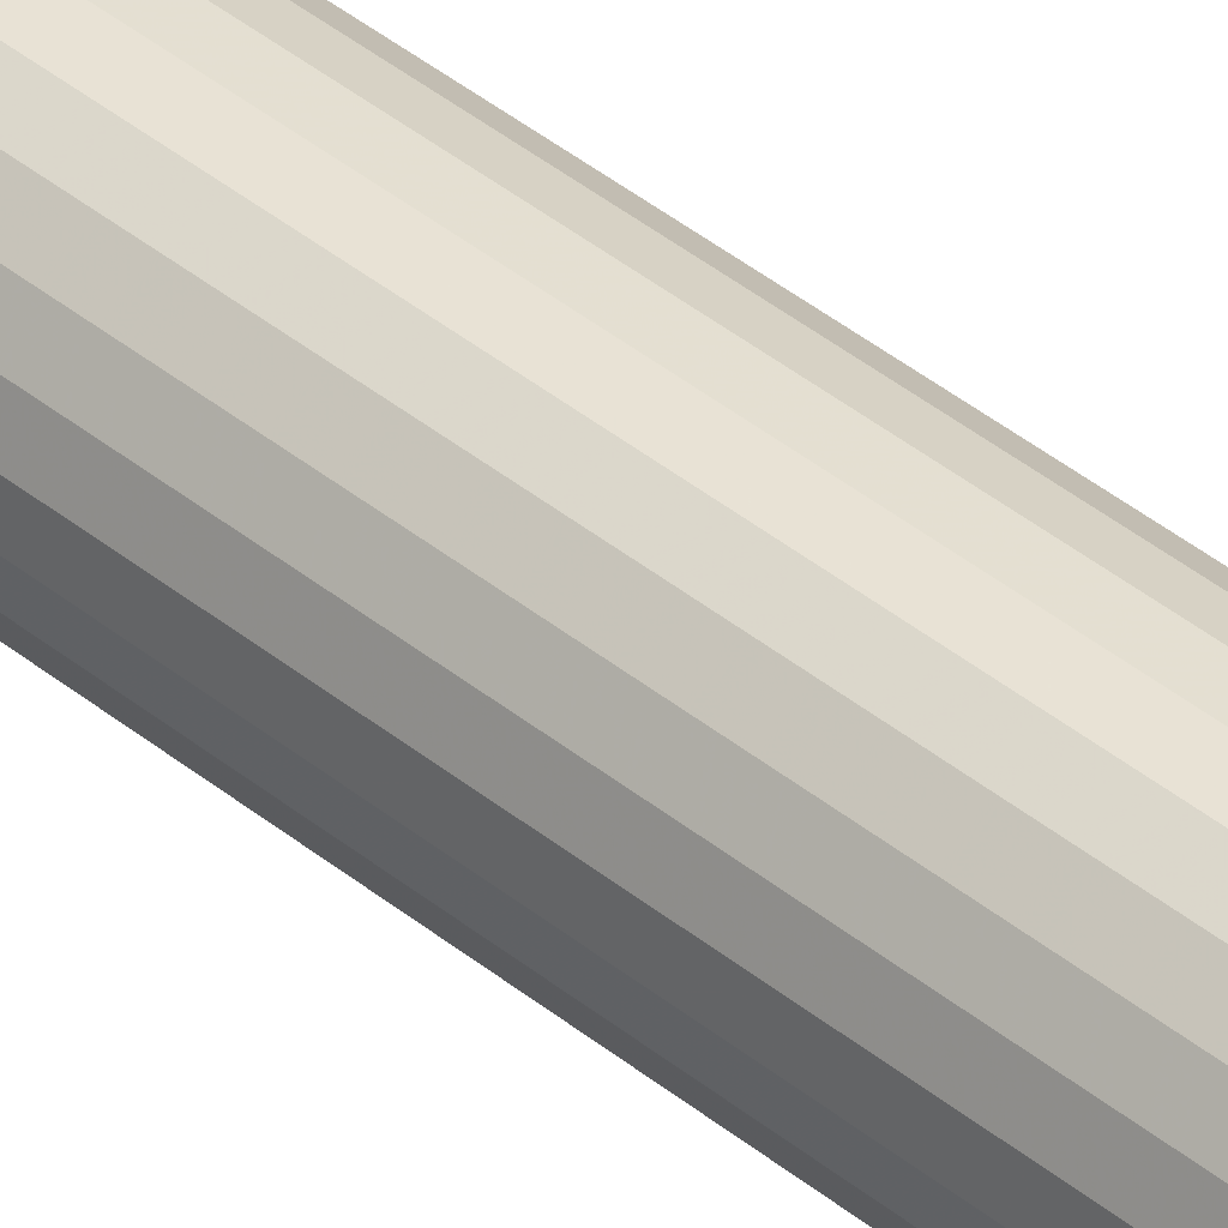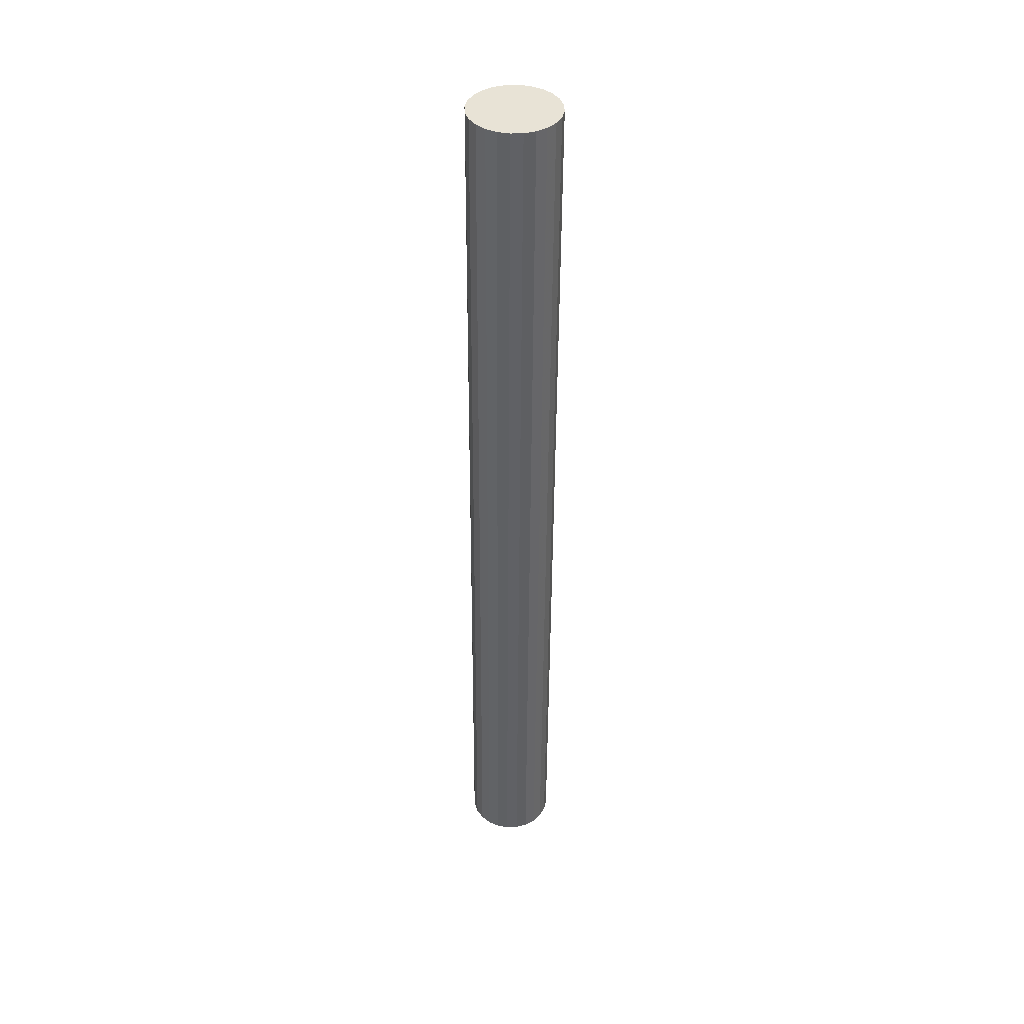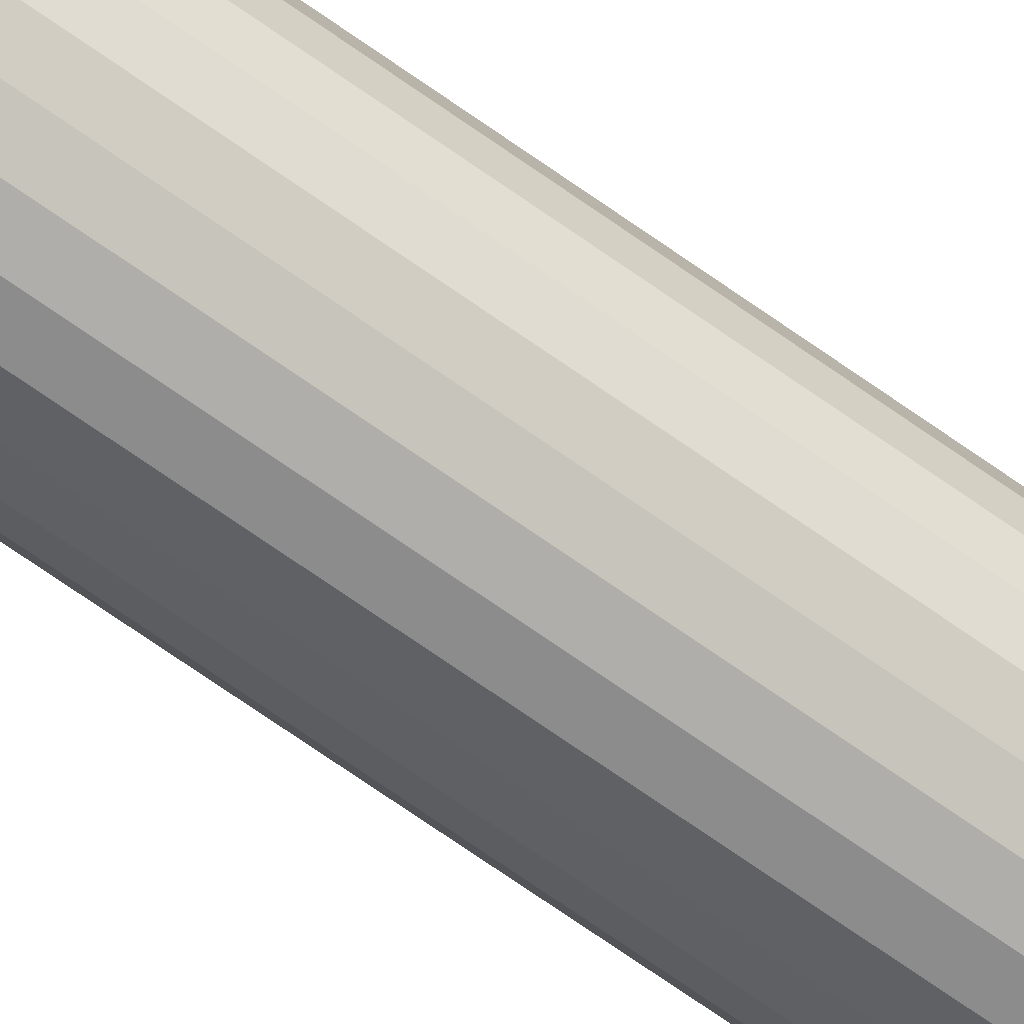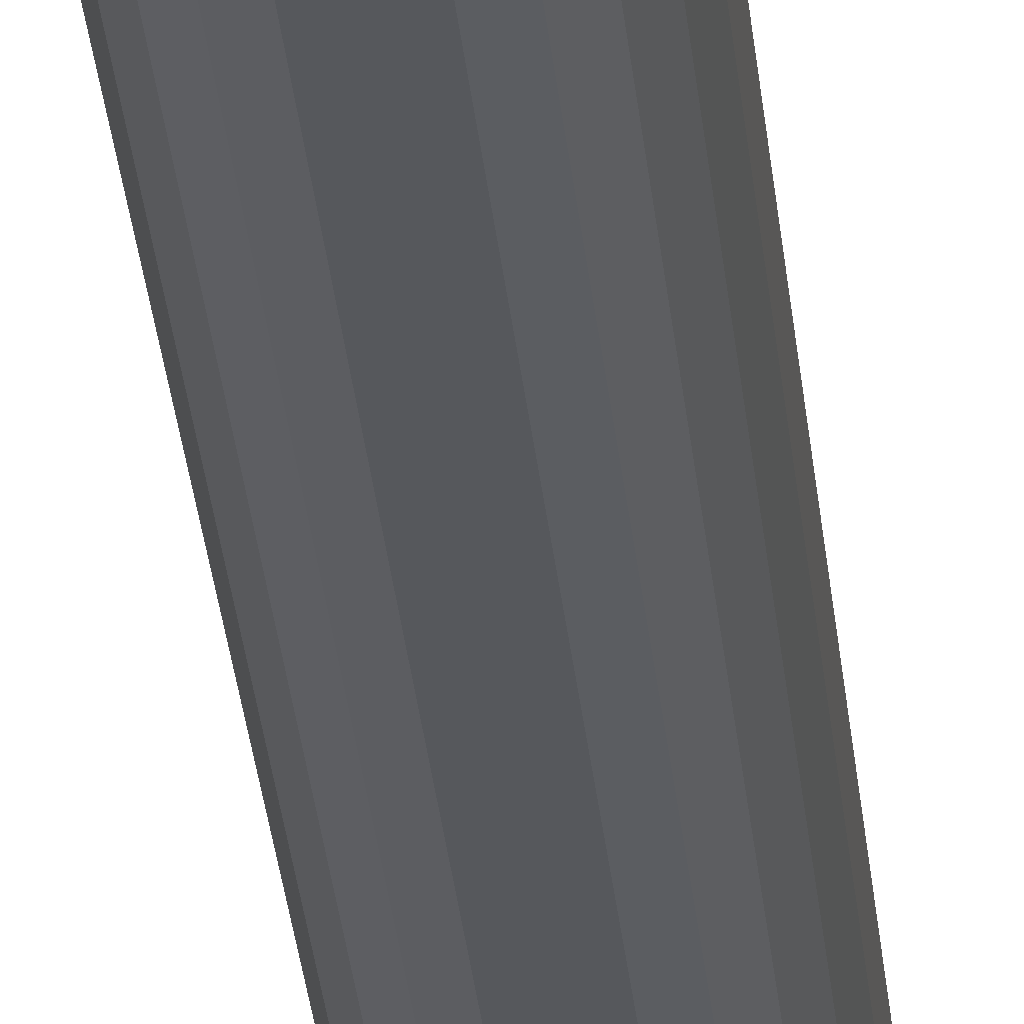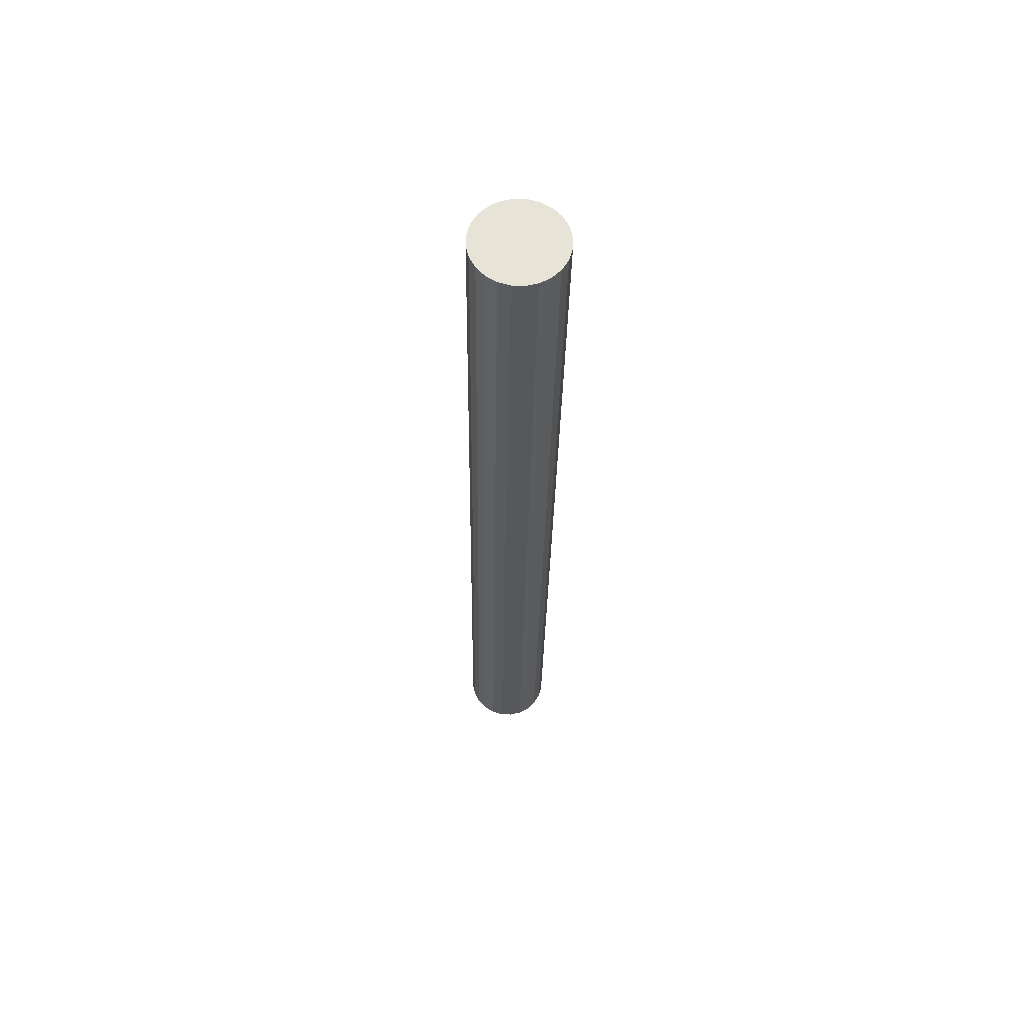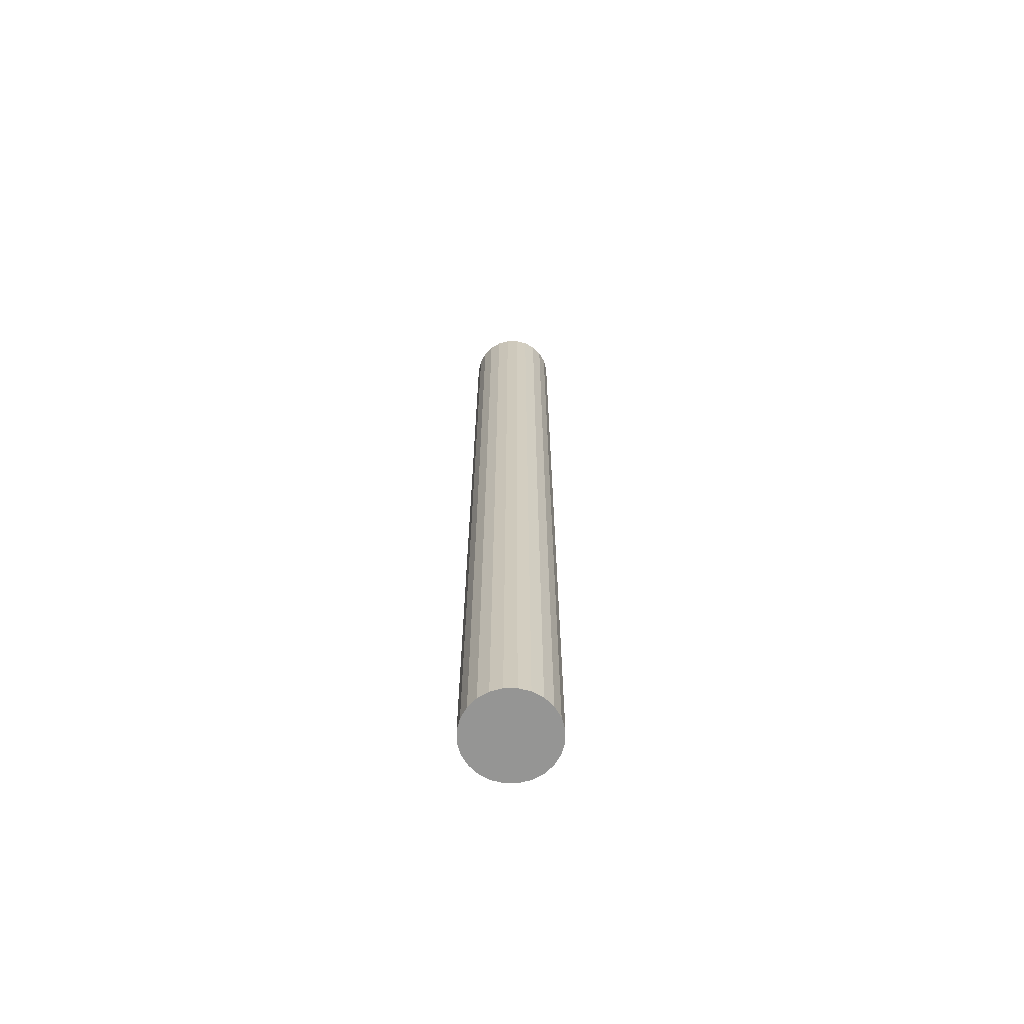
<metadata>
{"format":"obj","ext":"obj","renderer":"f3d","projection":"perspective","resolution":1024,"background":"white","views":[{"elev":41.9,"azim":134.9,"up":"+Y"},{"elev":42.0,"azim":-160.1,"up":"+Z"},{"elev":-70.7,"azim":-125.0,"up":"+Y"},{"elev":-29.8,"azim":5.1,"up":"+Y"},{"elev":62.3,"azim":-110.9,"up":"+Z"},{"elev":-68.2,"azim":-6.8,"up":"+Z"}]}
</metadata>
<code>
v 0.3461 -0.3815 0.4515
v 0.3451 -0.365 -0.1821
v 0.3451 -0.3738 0.4516
v 0.3461 -0.3727 -0.1822
v 0.3421 -0.3579 -0.182
v 0.2866 -0.3815 0.4515
v 0.3451 -0.3892 0.4514
v 0.2876 -0.365 -0.1821
v 0.3421 -0.3667 0.4517
v 0.2906 -0.3579 -0.182
v 0.2876 -0.3738 0.4516
v 0.3451 -0.3804 -0.1823
v 0.2866 -0.3727 -0.1822
v 0.3374 -0.3517 -0.1819
v 0.2906 -0.3667 0.4517
v 0.2953 -0.3517 -0.1819
v 0.2876 -0.3892 0.4514
v 0.3421 -0.3964 0.4513
v 0.3374 -0.3605 0.4518
v 0.3421 -0.3876 -0.1824
v 0.2876 -0.3804 -0.1823
v 0.3312 -0.347 -0.1819
v 0.3015 -0.347 -0.1819
v 0.2953 -0.3605 0.4518
v 0.2906 -0.3964 0.4513
v 0.3374 -0.4025 0.4512
v 0.3312 -0.3558 0.4518
v 0.3015 -0.3558 0.4518
v 0.2953 -0.4025 0.4512
v 0.3374 -0.3938 -0.1825
v 0.2906 -0.3876 -0.1824
v 0.324 -0.344 -0.1818
v 0.3086 -0.344 -0.1818
v 0.3086 -0.3528 0.4519
v 0.3312 -0.4073 0.4511
v 0.3015 -0.4073 0.4511
v 0.324 -0.3528 0.4519
v 0.2953 -0.3938 -0.1825
v 0.3312 -0.3985 -0.1826
v 0.3015 -0.3985 -0.1826
v 0.3163 -0.343 -0.1818
v 0.3163 -0.3518 0.4519
v 0.324 -0.4102 0.4511
v 0.3086 -0.4102 0.4511
v 0.3086 -0.4015 -0.1826
v 0.324 -0.4015 -0.1826
v 0.3163 -0.4113 0.4511
v 0.3163 -0.4025 -0.1827
f 1 2 3
f 2 1 4
f 5 3 2
f 6 1 3
f 7 4 1
f 4 8 2
f 3 5 9
f 2 10 5
f 6 7 1
f 6 3 11
f 4 7 12
f 4 13 8
f 2 8 10
f 14 9 5
f 15 3 9
f 5 10 16
f 17 7 6
f 11 3 15
f 8 6 11
f 18 12 7
f 12 13 4
f 6 8 13
f 11 10 8
f 9 14 19
f 5 16 14
f 15 9 19
f 15 16 10
f 17 18 7
f 13 17 6
f 10 11 15
f 12 18 20
f 12 21 13
f 22 19 14
f 14 16 23
f 15 19 24
f 16 15 24
f 25 18 17
f 17 13 21
f 26 20 18
f 20 21 12
f 19 22 27
f 14 23 22
f 16 28 23
f 24 19 27
f 28 16 24
f 29 18 25
f 21 25 17
f 20 26 30
f 29 26 18
f 20 31 21
f 32 27 22
f 22 23 33
f 34 23 28
f 24 27 28
f 31 29 25
f 25 21 31
f 35 30 26
f 30 31 20
f 36 26 29
f 27 32 37
f 22 33 32
f 23 34 33
f 28 37 34
f 28 27 37
f 29 31 38
f 30 35 39
f 36 35 26
f 30 38 31
f 29 40 36
f 41 37 32
f 32 33 41
f 42 33 34
f 34 37 42
f 40 29 38
f 43 39 35
f 39 38 30
f 44 35 36
f 45 36 40
f 37 41 42
f 33 42 41
f 39 40 38
f 39 43 46
f 44 43 35
f 36 45 44
f 46 45 40
f 46 40 39
f 47 46 43
f 43 44 47
f 48 44 45
f 45 46 48
f 46 47 48
f 44 48 47
f 3 2 1
f 4 1 2
f 2 3 5
f 3 1 6
f 1 4 7
f 2 8 4
f 9 5 3
f 5 10 2
f 1 7 6
f 11 3 6
f 12 7 4
f 8 13 4
f 10 8 2
f 5 9 14
f 9 3 15
f 16 10 5
f 6 7 17
f 15 3 11
f 11 6 8
f 7 12 18
f 4 13 12
f 13 8 6
f 8 10 11
f 19 14 9
f 14 16 5
f 19 9 15
f 10 16 15
f 7 18 17
f 6 17 13
f 15 11 10
f 20 18 12
f 13 21 12
f 14 19 22
f 23 16 14
f 24 19 15
f 24 15 16
f 17 18 25
f 21 13 17
f 18 20 26
f 12 21 20
f 27 22 19
f 22 23 14
f 23 28 16
f 27 19 24
f 24 16 28
f 25 18 29
f 17 25 21
f 30 26 20
f 18 26 29
f 21 31 20
f 22 27 32
f 33 23 22
f 28 23 34
f 28 27 24
f 25 29 31
f 31 21 25
f 26 30 35
f 20 31 30
f 29 26 36
f 37 32 27
f 32 33 22
f 33 34 23
f 34 37 28
f 37 27 28
f 38 31 29
f 39 35 30
f 26 35 36
f 31 38 30
f 36 40 29
f 32 37 41
f 41 33 32
f 34 33 42
f 42 37 34
f 38 29 40
f 35 39 43
f 30 38 39
f 36 35 44
f 40 36 45
f 42 41 37
f 41 42 33
f 38 40 39
f 46 43 39
f 35 43 44
f 44 45 36
f 40 45 46
f 39 40 46
f 43 46 47
f 47 44 43
f 45 44 48
f 48 46 45
f 48 47 46
f 47 48 44

</code>
